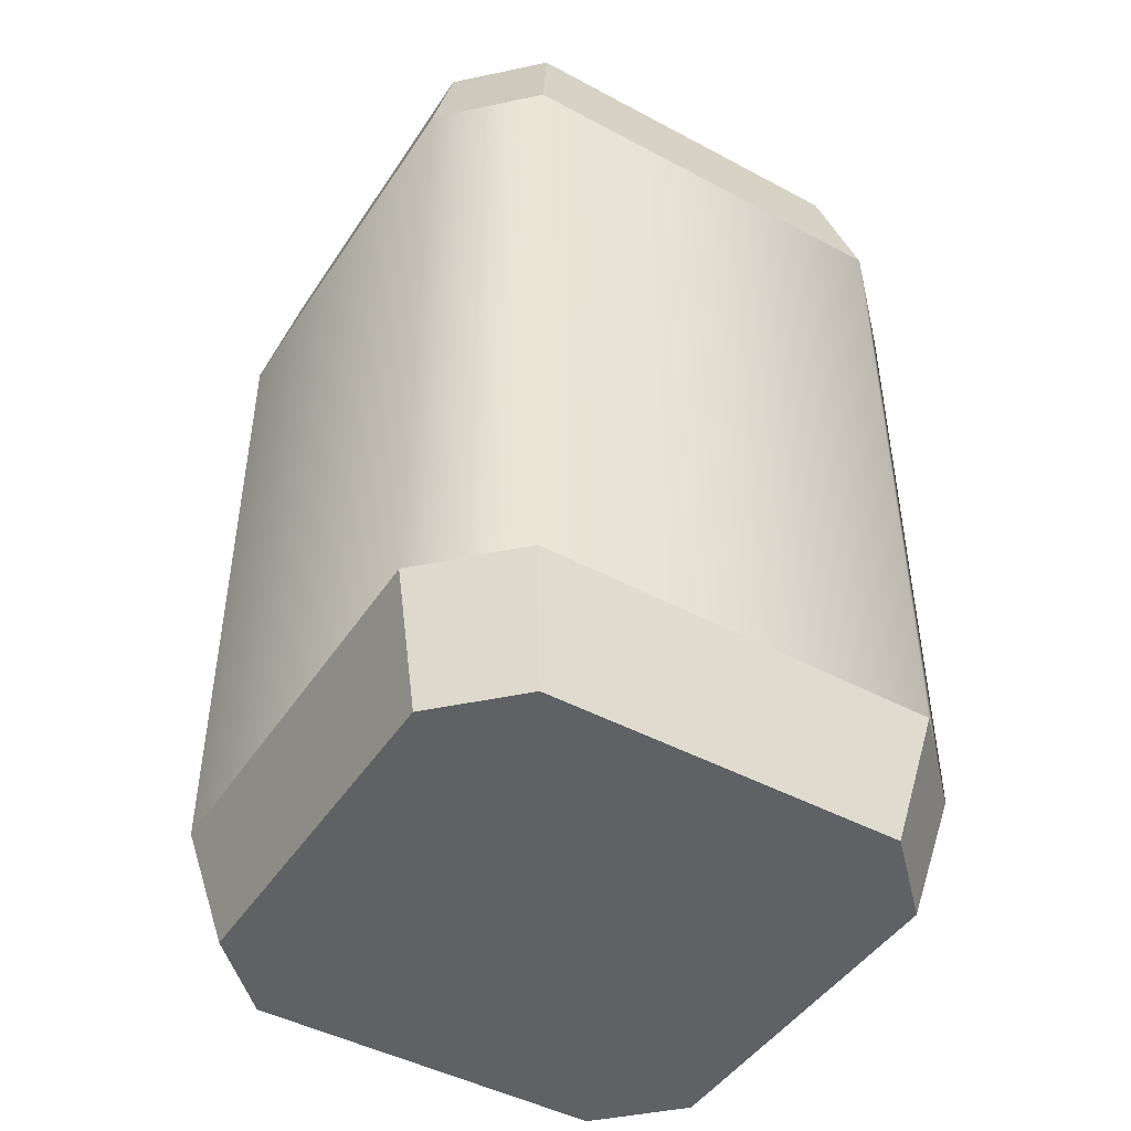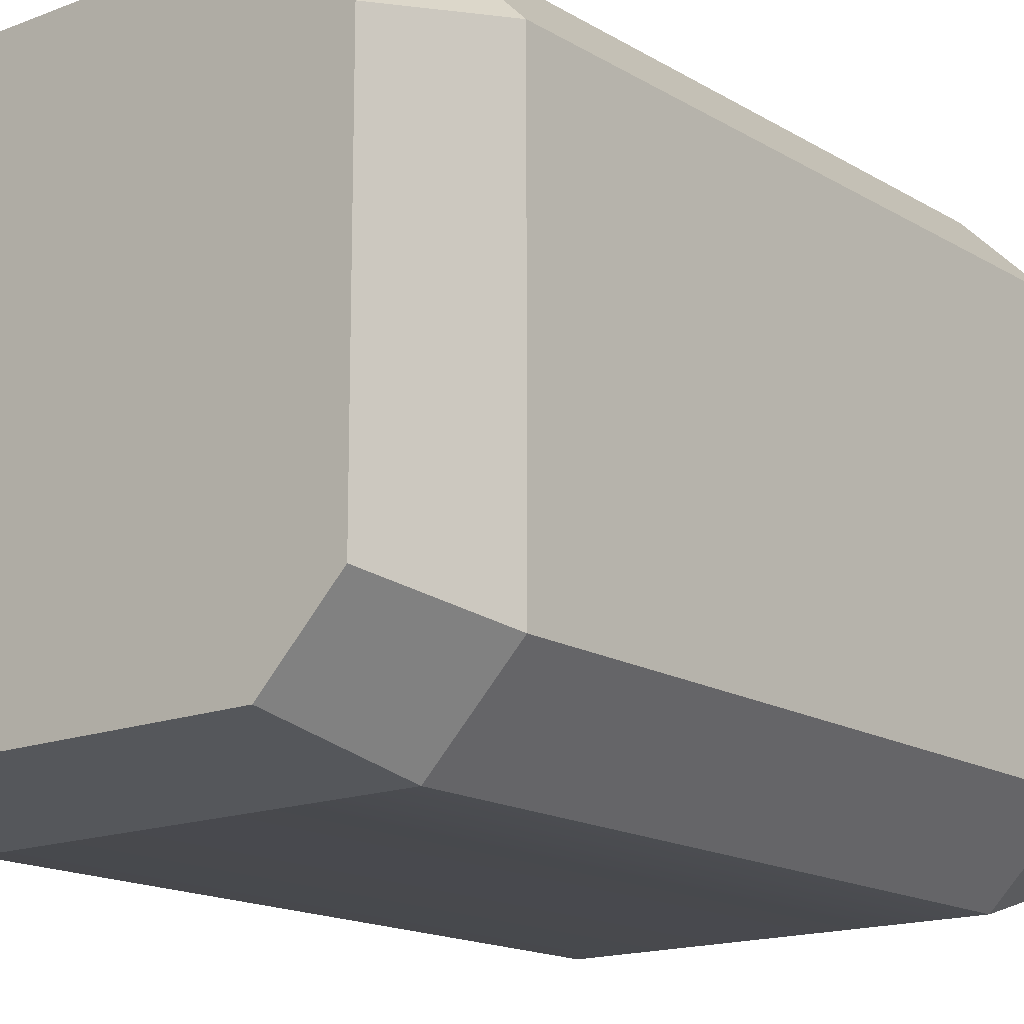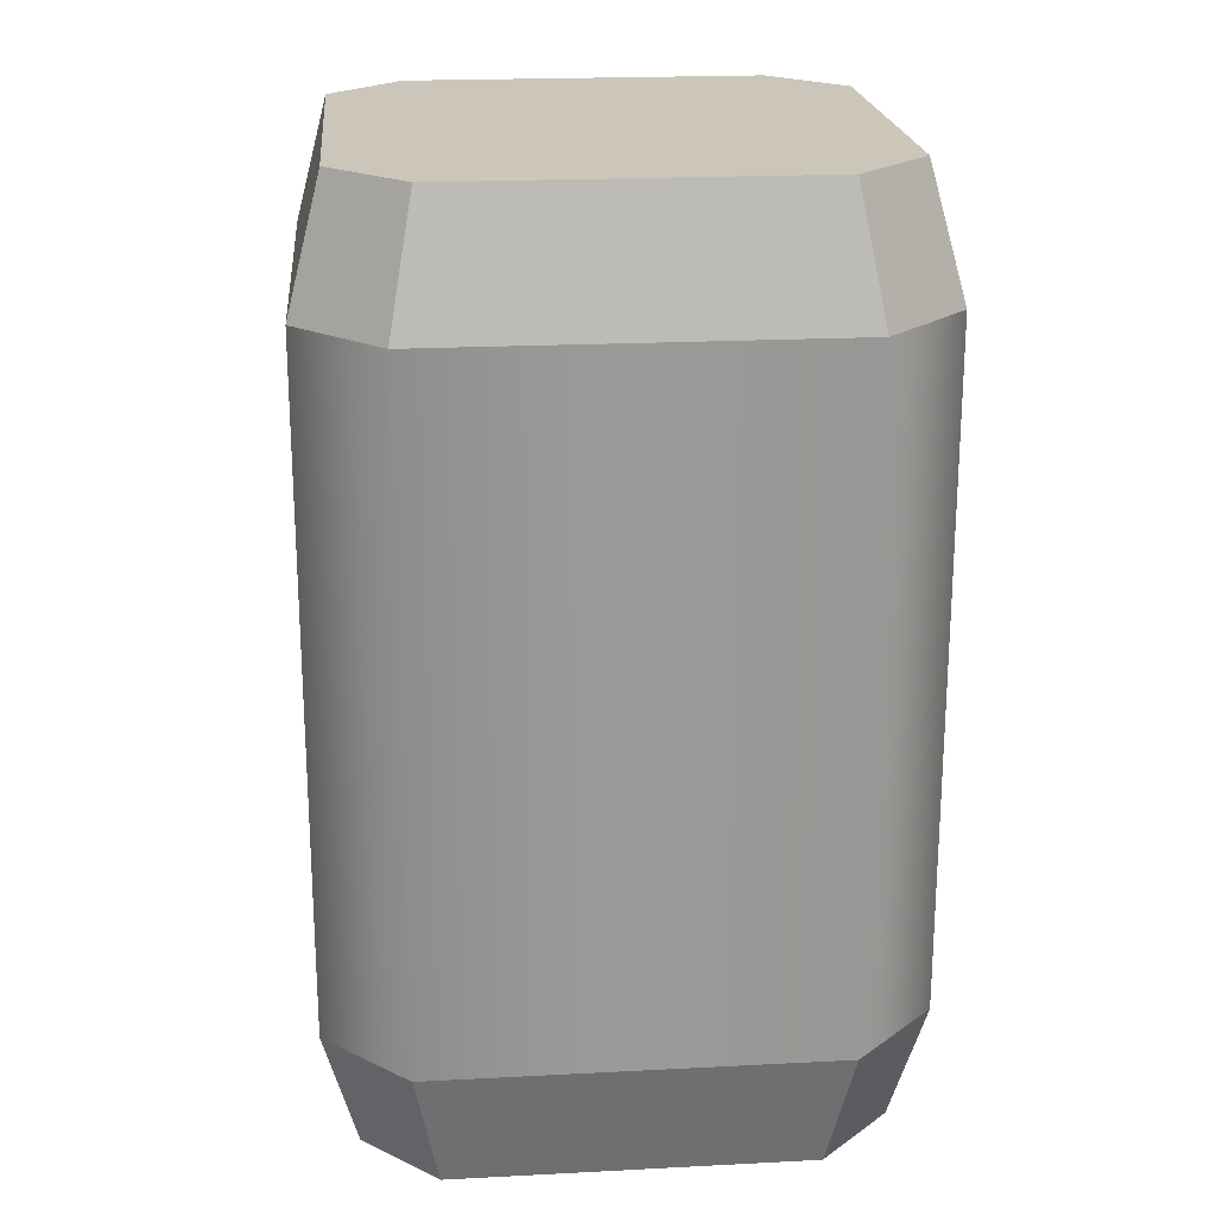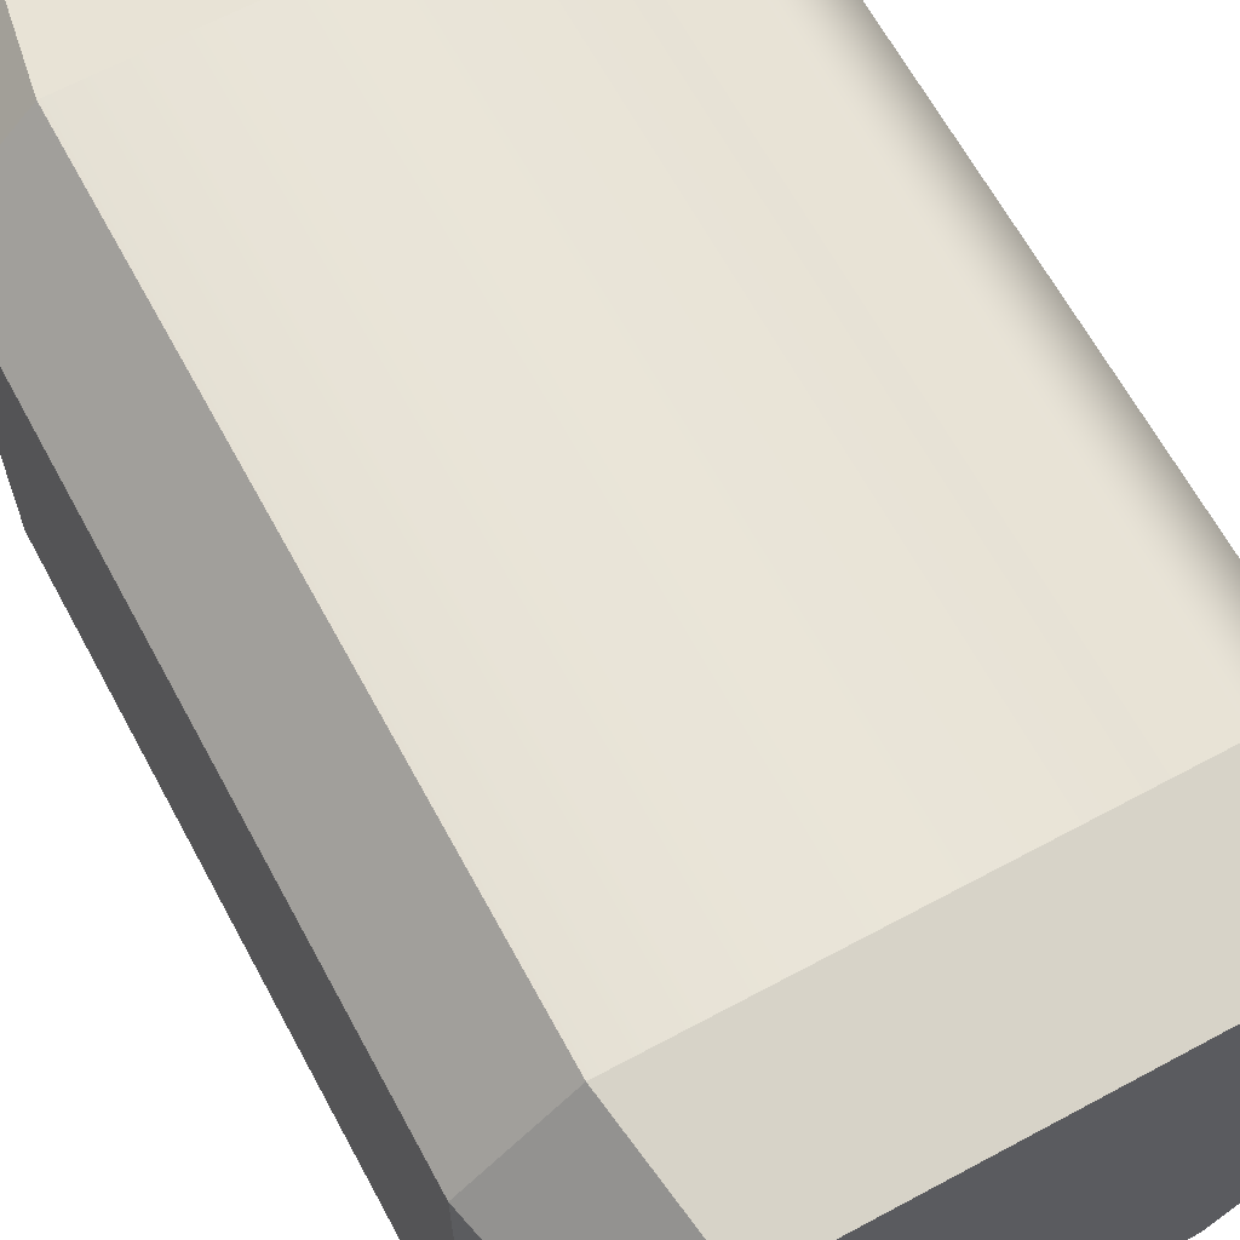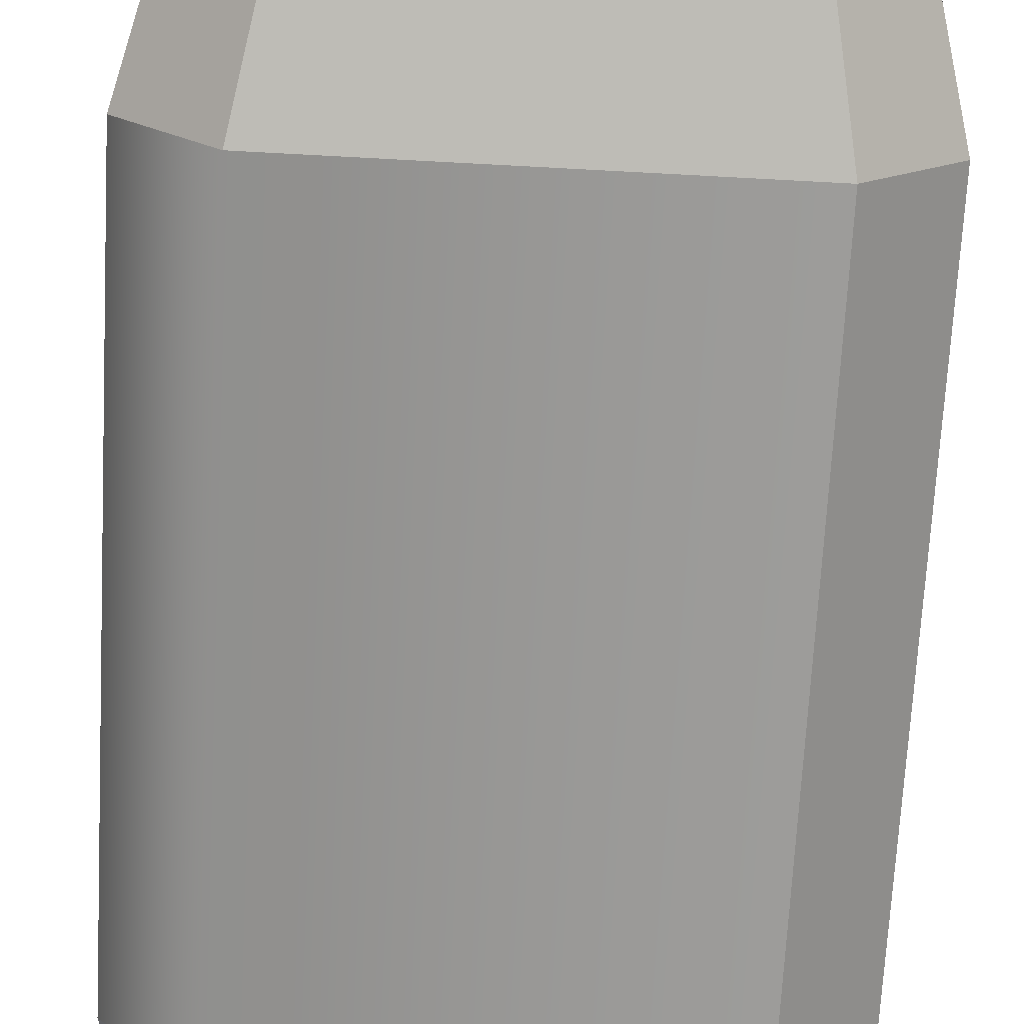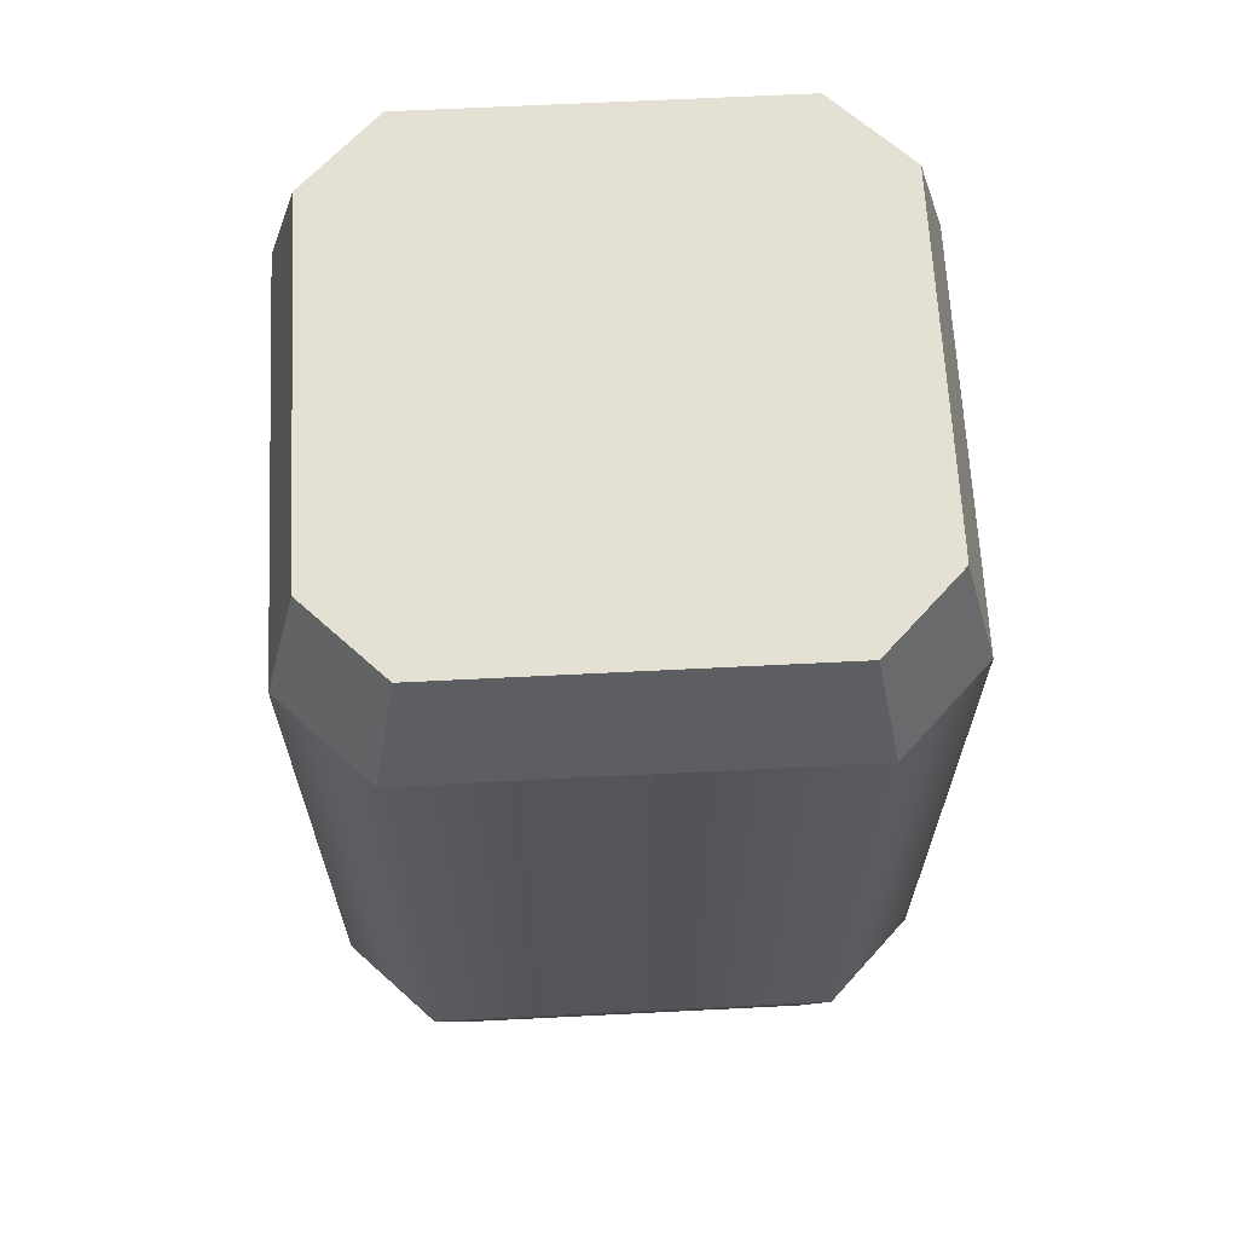
<metadata>
{"format":"obj","ext":"obj","renderer":"f3d","projection":"perspective","resolution":1024,"background":"white","views":[{"elev":-46.0,"azim":-121.5,"up":"+Z"},{"elev":-15.9,"azim":39.1,"up":"+Y"},{"elev":21.0,"azim":-95.3,"up":"+Z"},{"elev":65.3,"azim":151.6,"up":"+Y"},{"elev":-70.1,"azim":-3.1,"up":"+Y"},{"elev":65.6,"azim":-92.9,"up":"+Z"}]}
</metadata>
<code>
o shakerPepper.003
v 0.01679 0.02373 -0.028
v 0.02373 0.01679 0.028
v 0.02373 0.01679 -0.028
v 0.01679 0.02373 0.028
v -0.01679 0.02373 -0.028
v 0.01486 0.021 -0.0385
v -0.01486 0.021 -0.0385
v 0.01486 0.021 0.0385
v 0.021 0.01486 0.0385
v 0.021 -0.01486 0.0385
v 0.02373 -0.01679 0.028
v 0.02373 -0.01679 -0.028
v 0.01679 -0.02373 0.028
v 0.01486 -0.021 0.0385
v 0.021 -0.01486 -0.0385
v 0.021 0.01486 -0.0385
v 0.01486 -0.021 -0.0385
v 0.01679 -0.02373 -0.028
v -0.01679 -0.02373 -0.028
v -0.02373 0.01679 -0.028
v -0.02373 -0.01679 0.028
v -0.02373 0.01679 0.028
v -0.02373 -0.01679 -0.028
v -0.01679 -0.02373 0.028
v -0.01486 -0.021 0.0385
v -0.021 -0.01486 0.0385
v -0.021 0.01486 0.0385
v -0.01486 -0.021 -0.0385
v -0.01486 0.021 0.0385
v -0.01679 0.02373 0.028
v -0.021 0.01486 -0.0385
v -0.021 -0.01486 -0.0385
f 1 2 3
f 2 1 4
f 5 6 7
f 6 5 1
f 2 8 9
f 8 2 4
f 2 10 11
f 10 2 9
f 3 11 12
f 11 3 2
f 10 13 11
f 13 10 14
f 15 3 12
f 3 15 16
f 12 17 15
f 17 12 18
f 13 19 18
f 20 21 22
f 5 20 22
f 20 23 21
f 14 24 13
f 24 14 25
f 26 22 21
f 22 26 27
f 18 28 17
f 28 18 19
f 29 4 30
f 4 29 8
f 29 22 27
f 22 29 30
f 25 21 24
f 21 25 26
f 6 3 16
f 3 6 1
f 20 7 31
f 7 20 5
f 20 32 23
f 32 20 31
f 24 19 13
f 7 32 31
f 32 7 28
f 28 7 6
f 28 6 17
f 17 6 16
f 17 16 15
f 11 18 12
f 18 11 13
f 23 28 19
f 28 23 32
f 25 27 26
f 27 25 29
f 29 25 8
f 14 8 25
f 8 14 10
f 8 10 9
f 1 5 30
f 23 19 24
f 30 4 1
f 23 24 21
f 22 30 5

</code>
